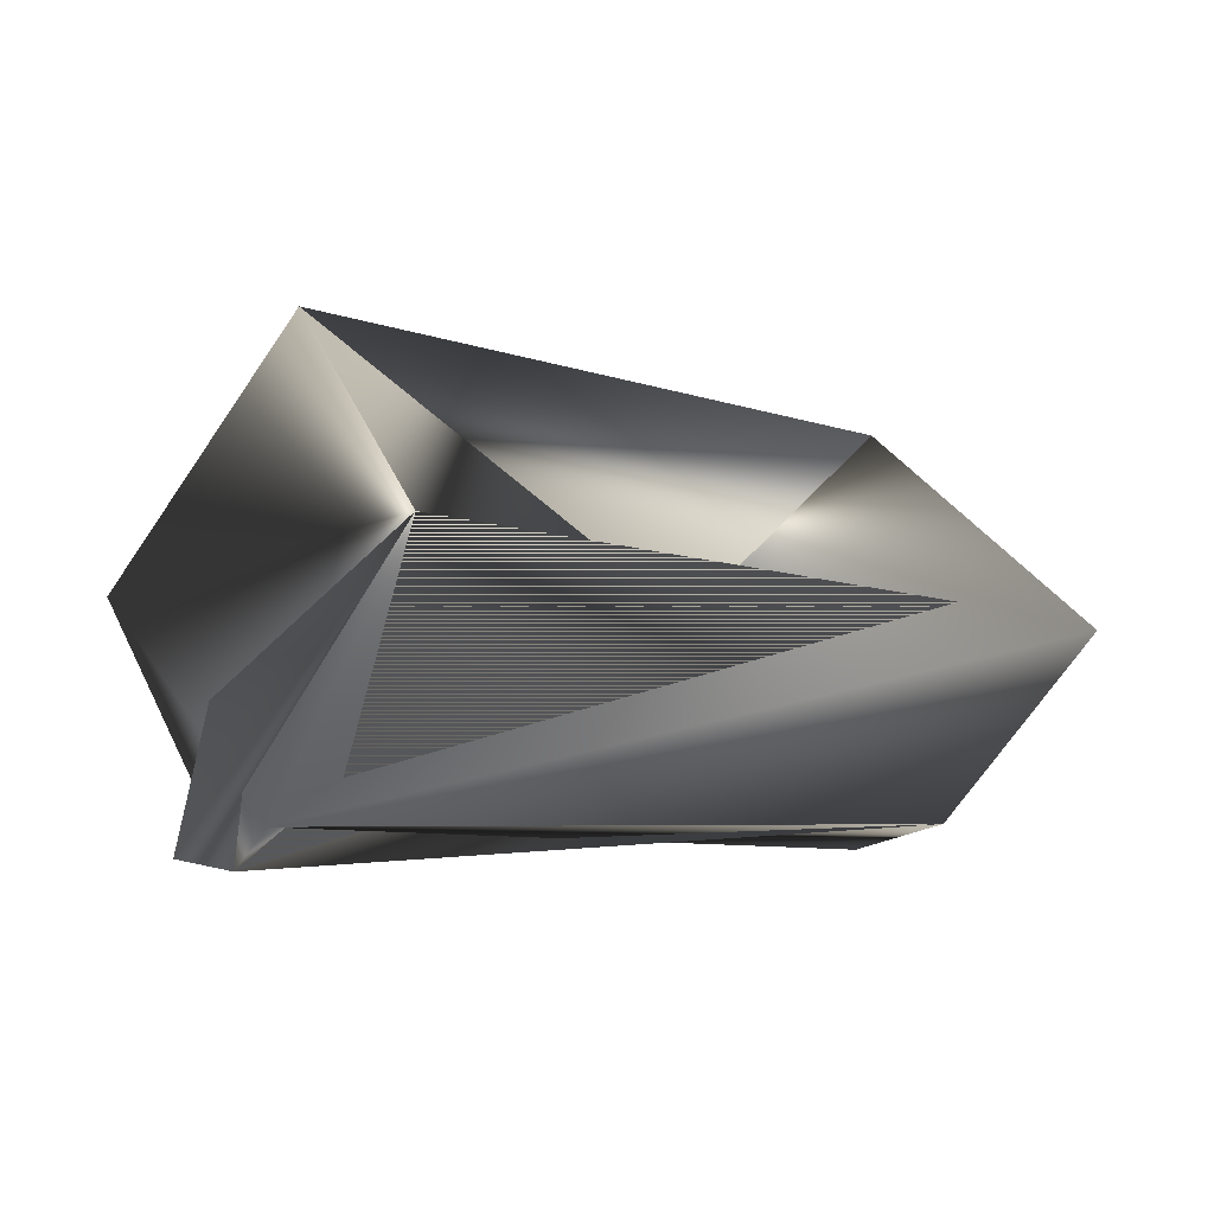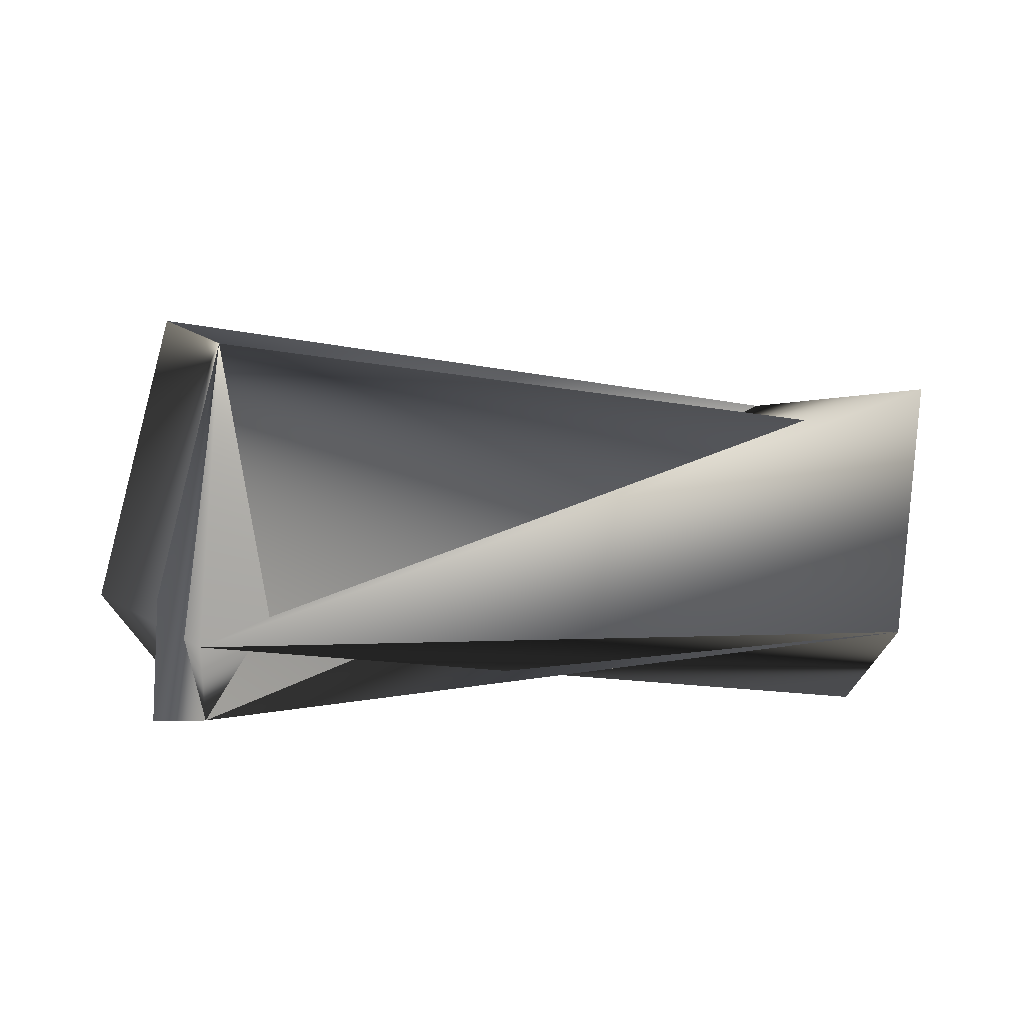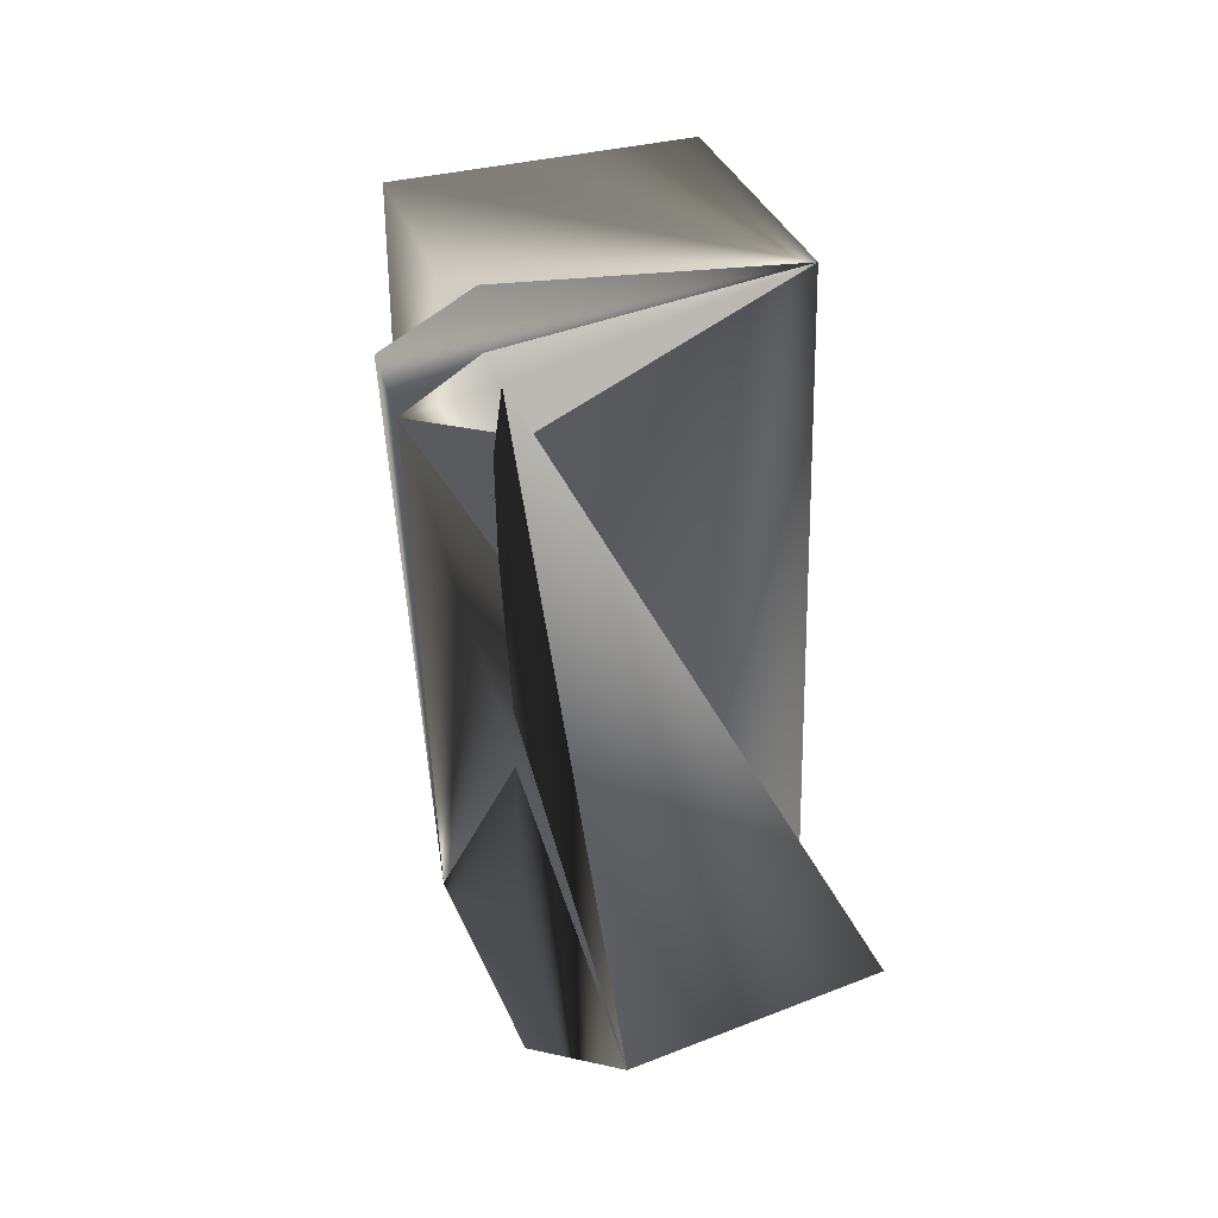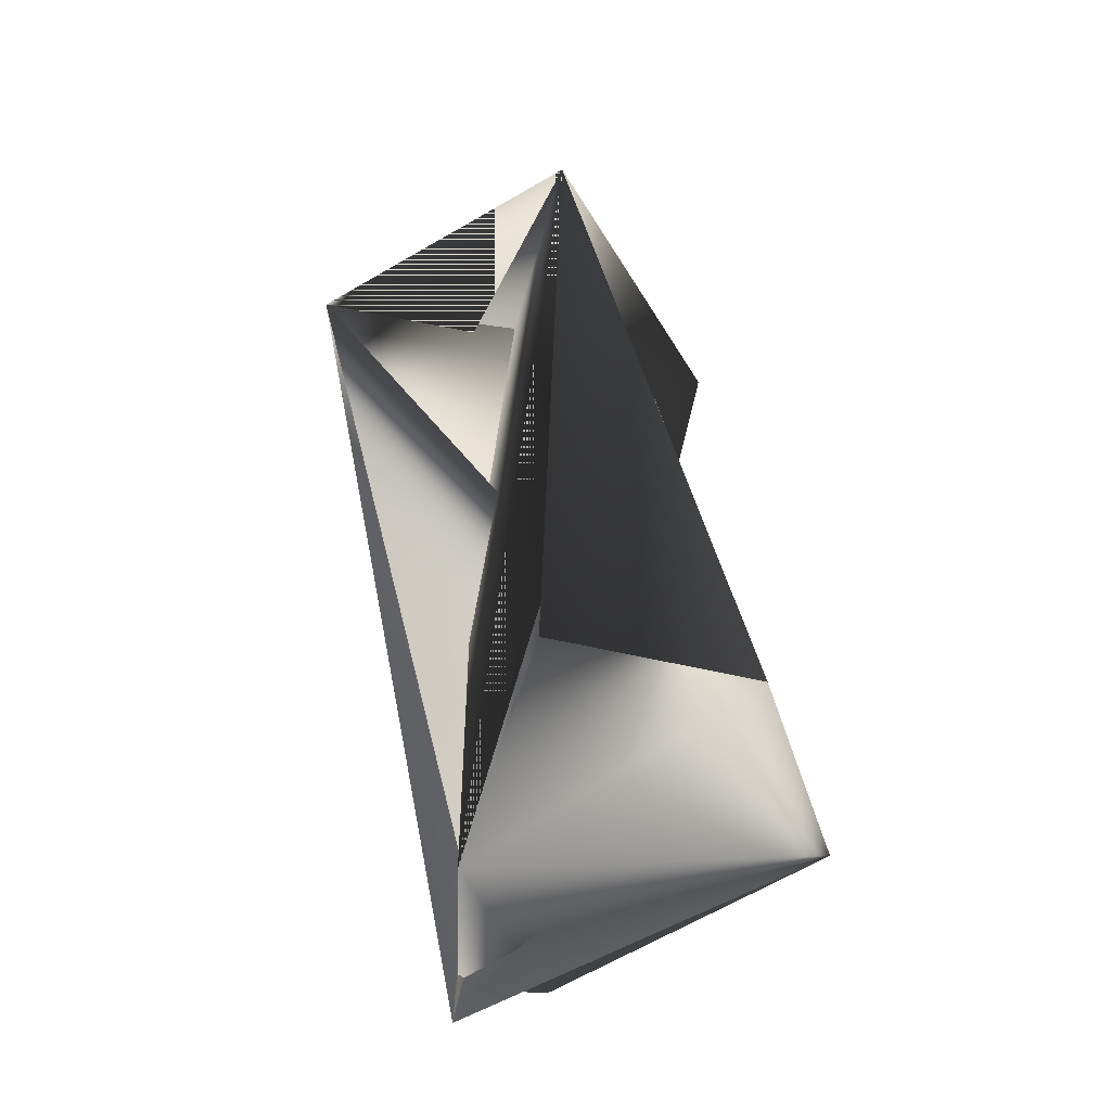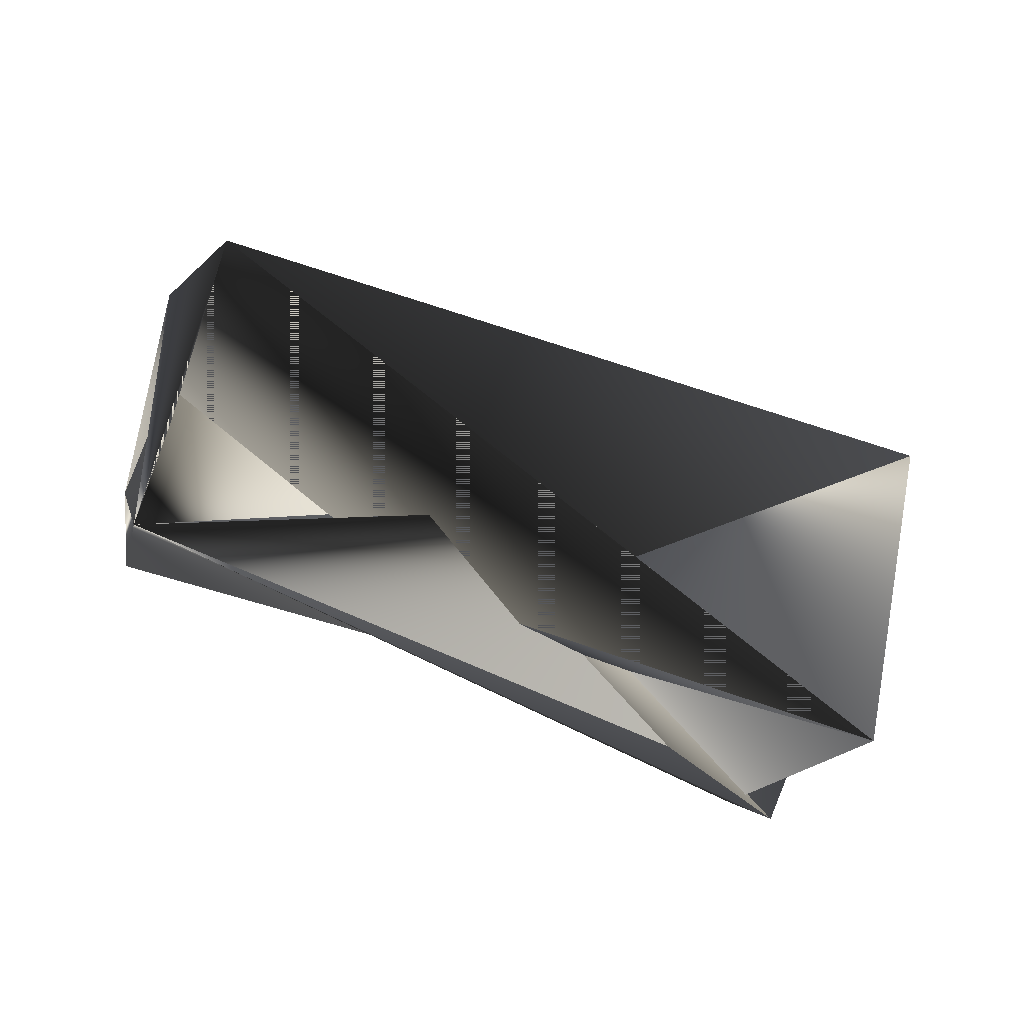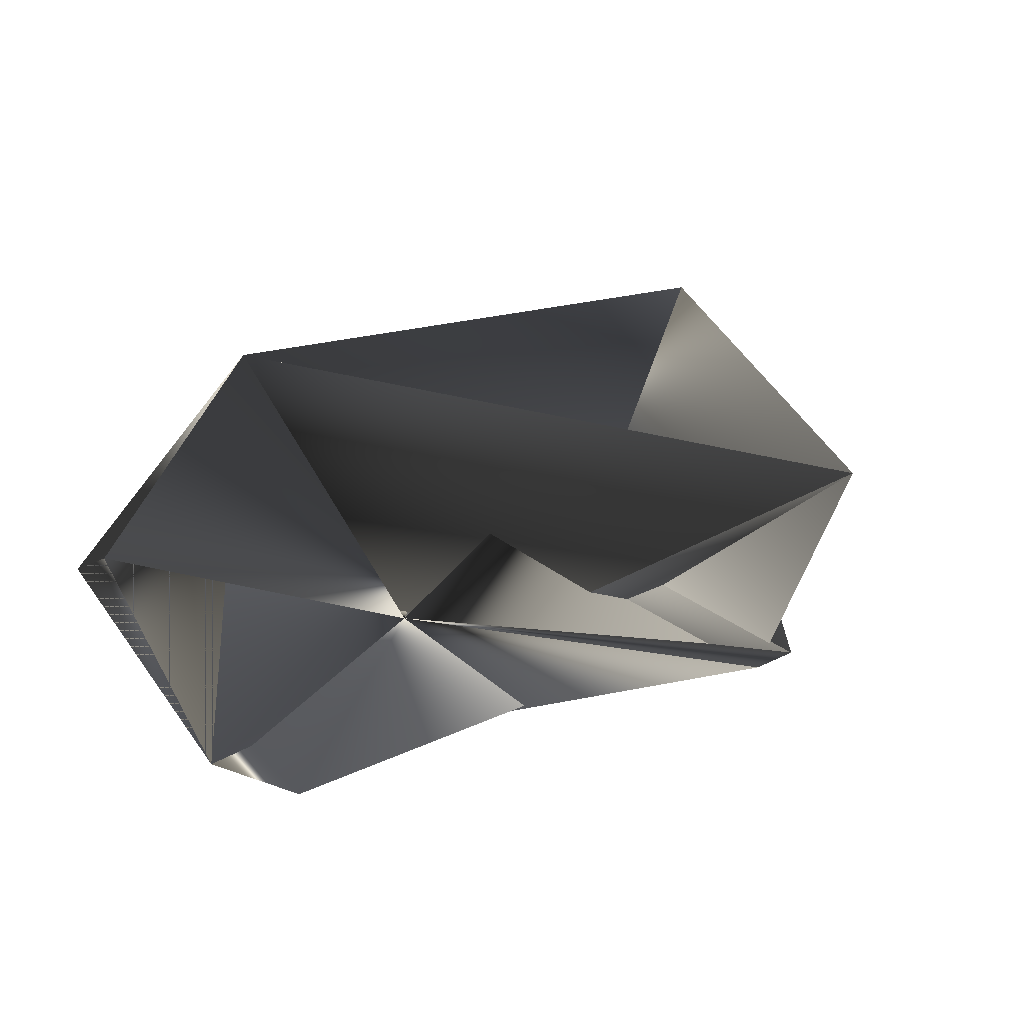
<metadata>
{"format":"obj","ext":"obj","renderer":"f3d","projection":"perspective","resolution":1024,"background":"white","views":[{"elev":-33.8,"azim":154.6,"up":"+Z"},{"elev":27.3,"azim":179.3,"up":"+Y"},{"elev":-69.5,"azim":107.7,"up":"+Z"},{"elev":25.3,"azim":93.7,"up":"+Z"},{"elev":55.5,"azim":24.7,"up":"+Z"},{"elev":35.7,"azim":-32.9,"up":"+Z"}]}
</metadata>
<code>
v 0.1663 0.3542 0.2757
v -0.06058 0.3742 0.4855
v -0.1074 0.4256 0.3866
v -0.1012 0.3383 0.3582
v -0.05439 0.2869 0.4343
v 0.1487 0.3542 0.2757
v 0.1425 0.4701 0.3269
v 0.1716 0.4474 0.403
v 0.1955 0.3602 0.3518
v -0.1074 0.3969 0.4094
v -0.08356 0.3096 0.3582
v 0.1487 0.3828 0.2757
f 1 2 3
f 1 4 2
f 1 5 6
f 1 7 8
f 1 3 5
f 1 8 4
f 1 6 7
f 2 10 6
f 2 6 8
f 2 4 10
f 2 4 9
f 2 9 4
f 2 4 3
f 11 5 2
f 11 5 3
f 11 3 4
f 11 12 5
f 11 2 5
f 11 4 12
f 4 9 2
f 4 8 9
f 4 8 9
f 4 2 8
f 4 5 6
f 4 3 2
f 4 10 2
f 4 10 3
f 4 2 5
f 4 2 10
f 4 6 10
f 5 7 6
f 5 12 7
f 5 10 6
f 5 2 10
f 7 9 6
f 7 9 8
f 7 6 9
f 7 6 9
f 7 12 9
f 7 9 6
f 7 10 6
f 7 6 10
f 3 12 2
f 3 10 4
f 3 4 12
f 12 9 2
f 12 2 6
f 12 6 9
f 12 4 2
f 12 4 9
f 9 8 6
f 9 10 2
f 9 6 10
f 9 6 2

</code>
